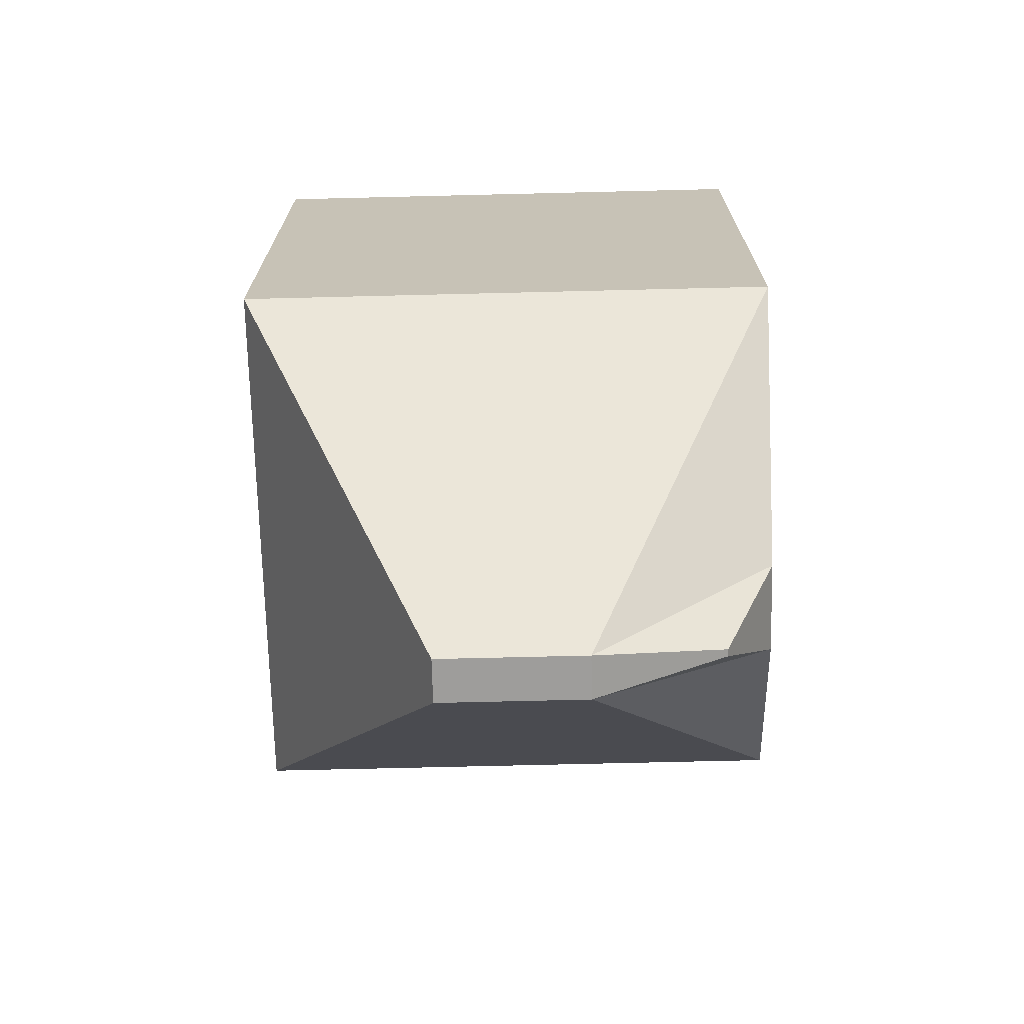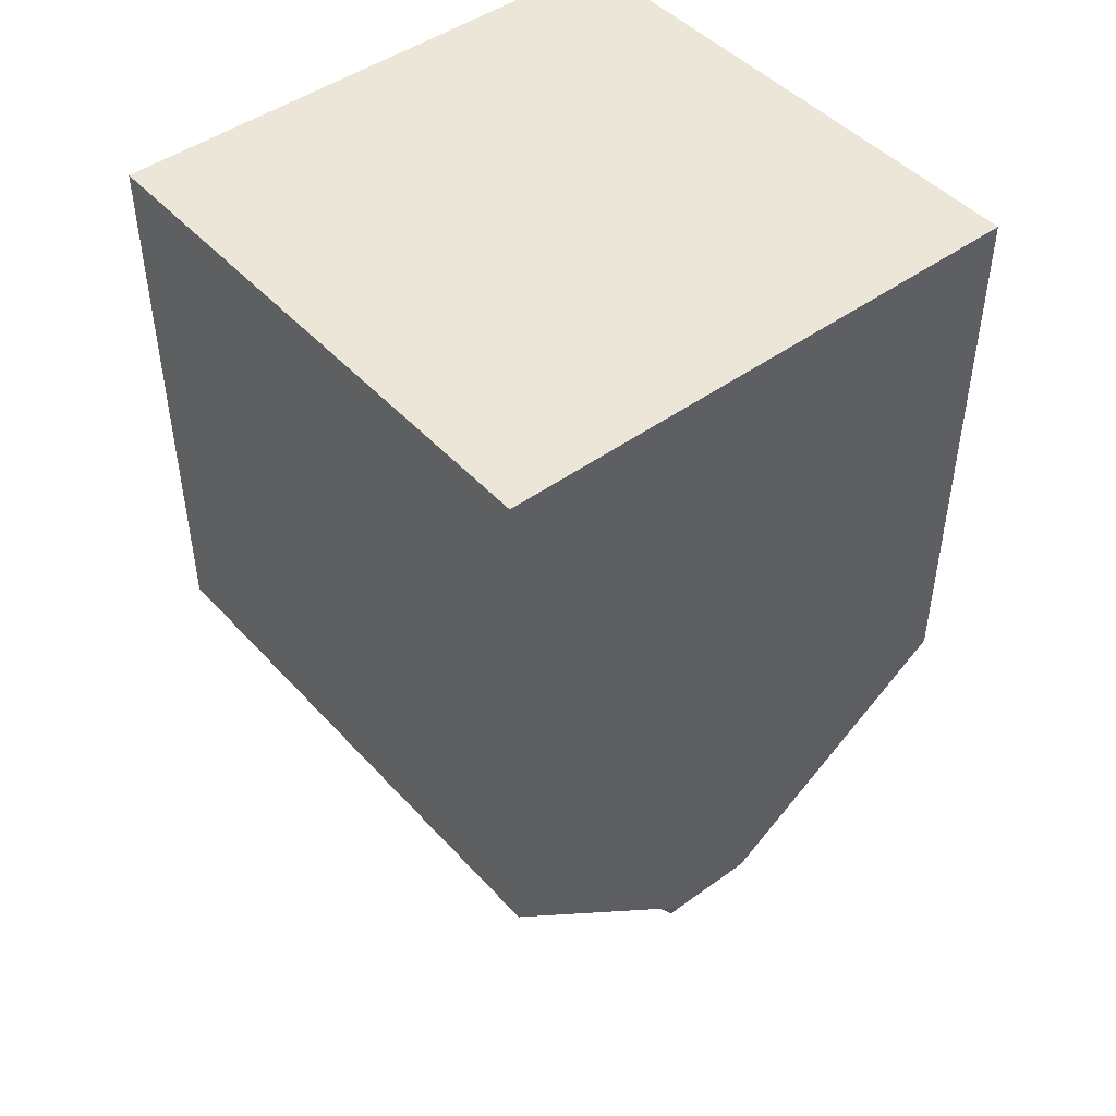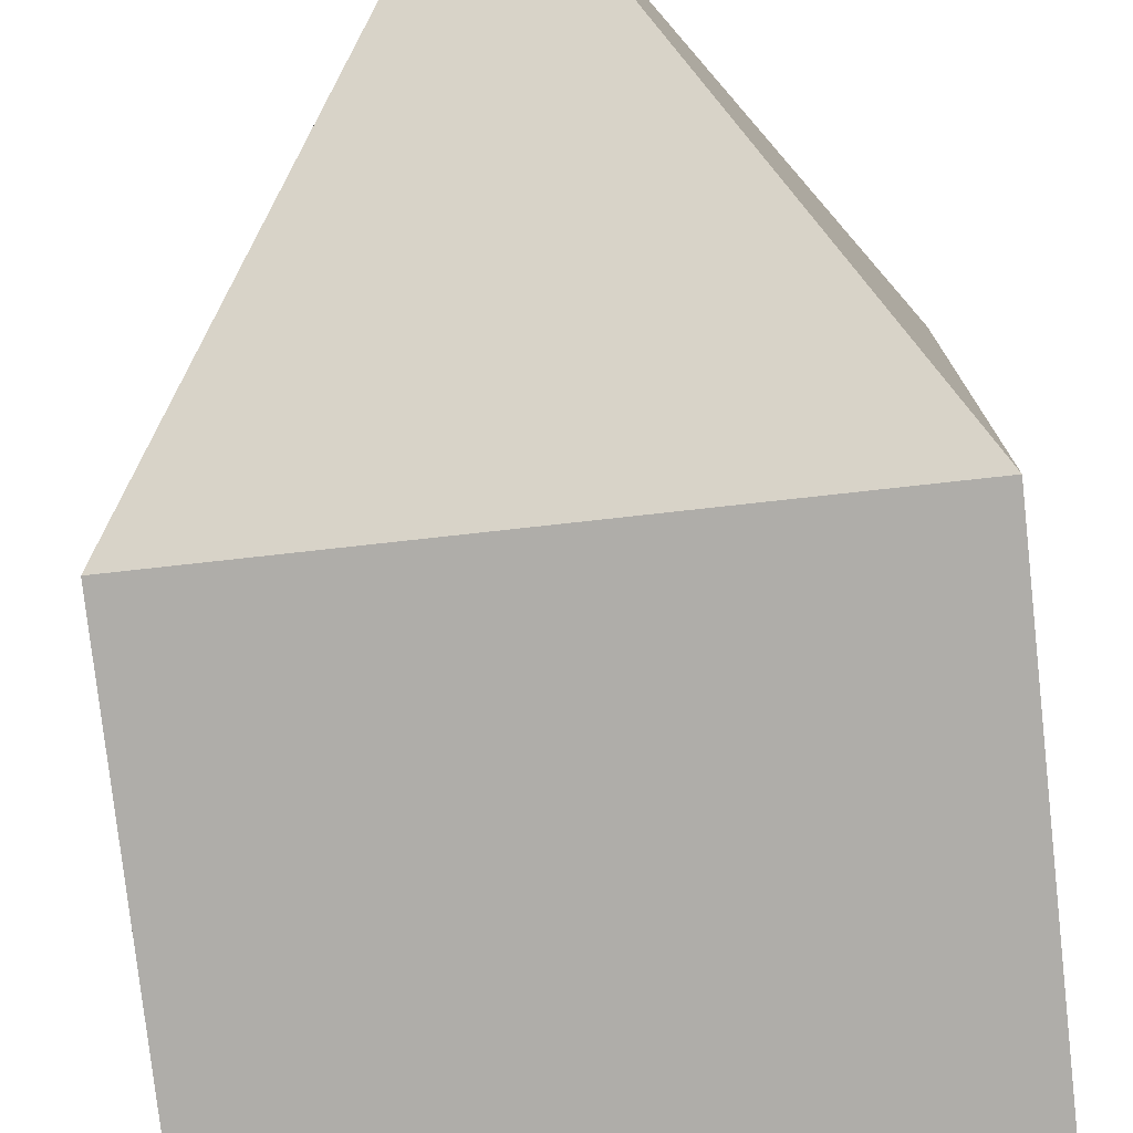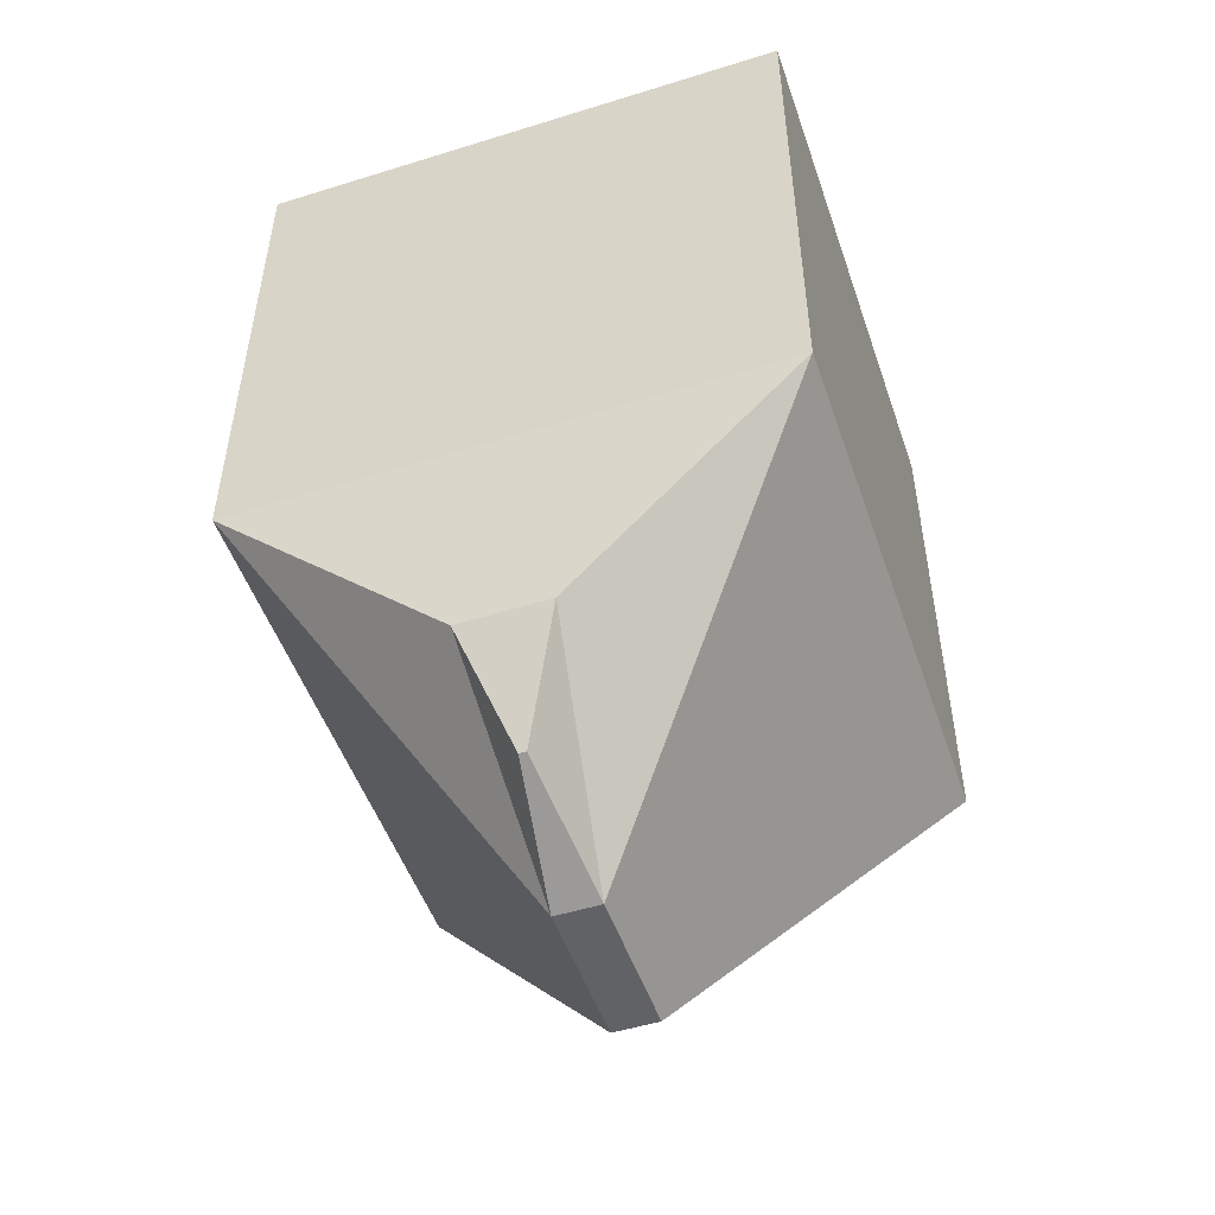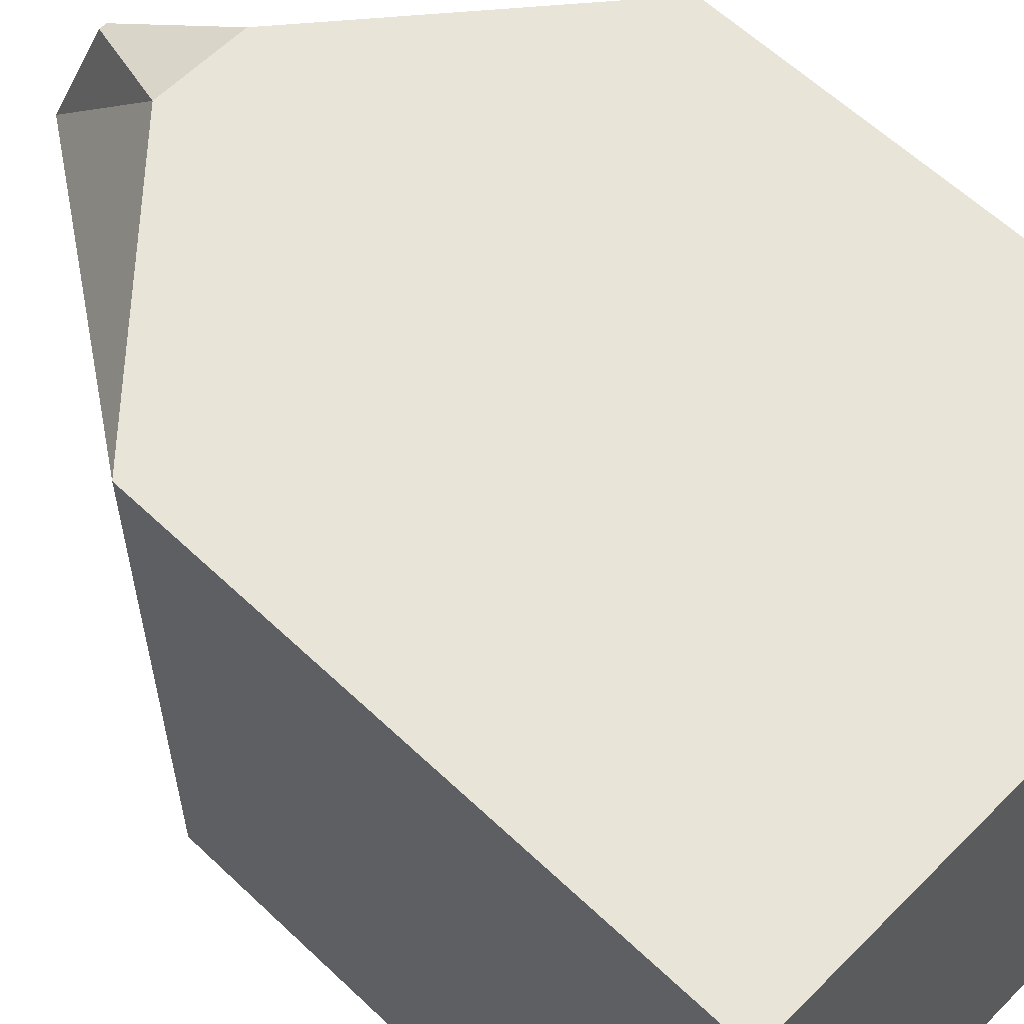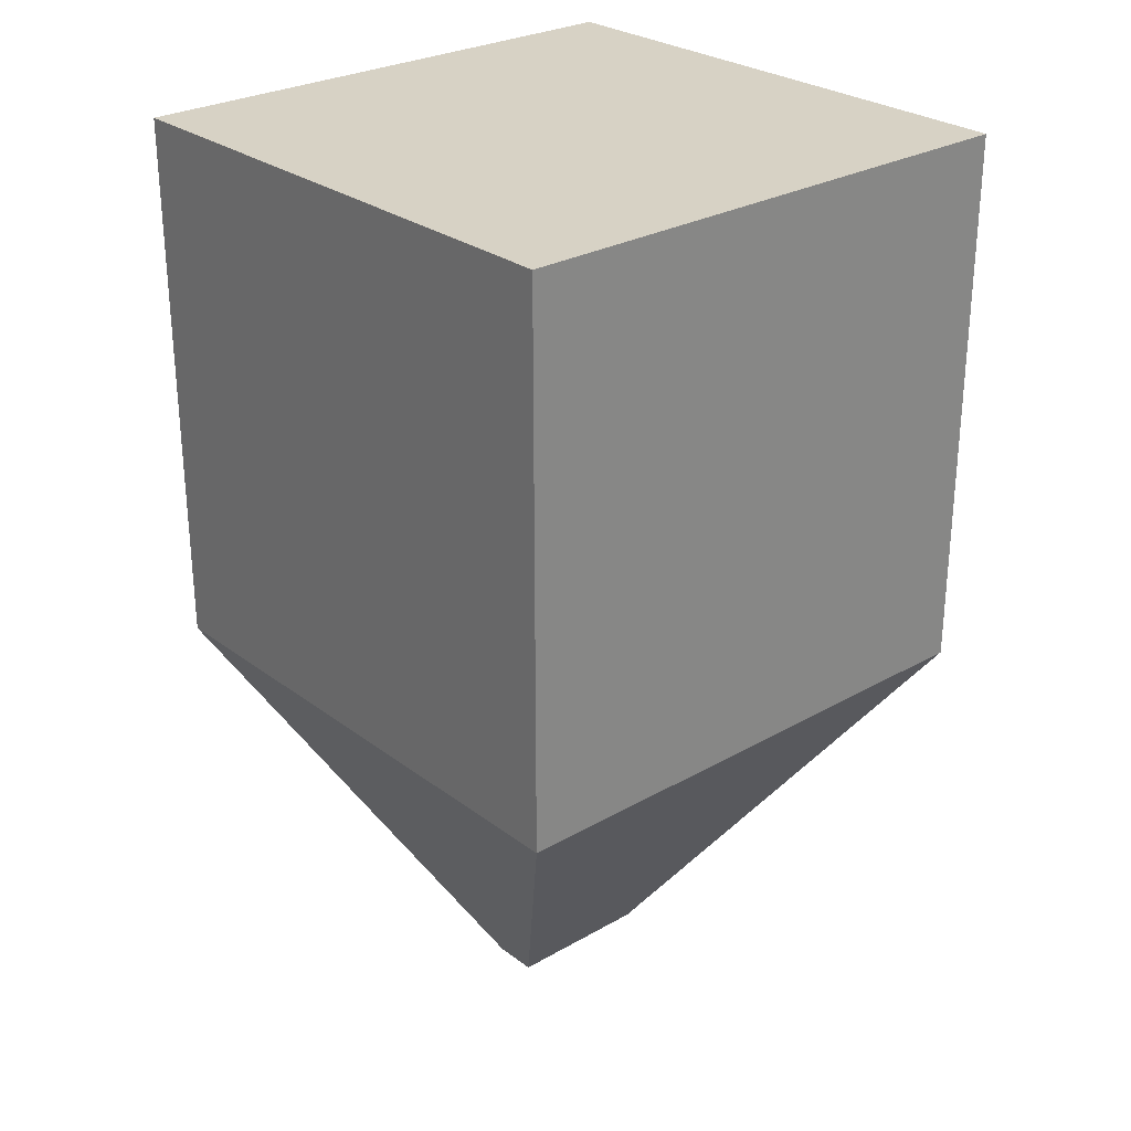
<metadata>
{"format":"obj","ext":"obj","renderer":"f3d","projection":"perspective","resolution":1024,"background":"white","views":[{"elev":-70.5,"azim":91.4,"up":"+Z"},{"elev":46.5,"azim":140.5,"up":"+Z"},{"elev":-77.2,"azim":-173.7,"up":"+Y"},{"elev":-50.6,"azim":-161.2,"up":"+Z"},{"elev":60.0,"azim":-45.8,"up":"+Y"},{"elev":27.5,"azim":48.8,"up":"+Z"}]}
</metadata>
<code>
o Player
v -1 -1 1
v -1 1 1
v -1 -1 -1
v -1 1 -1
v 1 -1 1
v 1 1 1
v 1 -1 -1
v 1 1 -1
v -0.08052 0.2673 -2.363
v -0.08052 -0.2673 -2.363
v 0.08052 0.2673 -2.363
v 0.08052 -0.2673 -2.363
v -0.1629 0.9387 -1.782
v 0.1629 0.9387 -1.782
v -0.01312 0.7425 -2.181
v 0.01312 0.7425 -2.181
f 4 1 2
f 7 11 8
f 6 7 8
f 2 5 6
f 3 5 1
f 8 2 6
f 11 10 9
f 3 12 7
f 9 13 15
f 4 10 3
f 14 15 13
f 11 14 8
f 8 13 4
f 9 16 11
f 4 3 1
f 7 12 11
f 6 5 7
f 2 1 5
f 3 7 5
f 8 4 2
f 11 12 10
f 3 10 12
f 9 4 13
f 4 9 10
f 14 16 15
f 11 16 14
f 8 14 13
f 9 15 16

</code>
